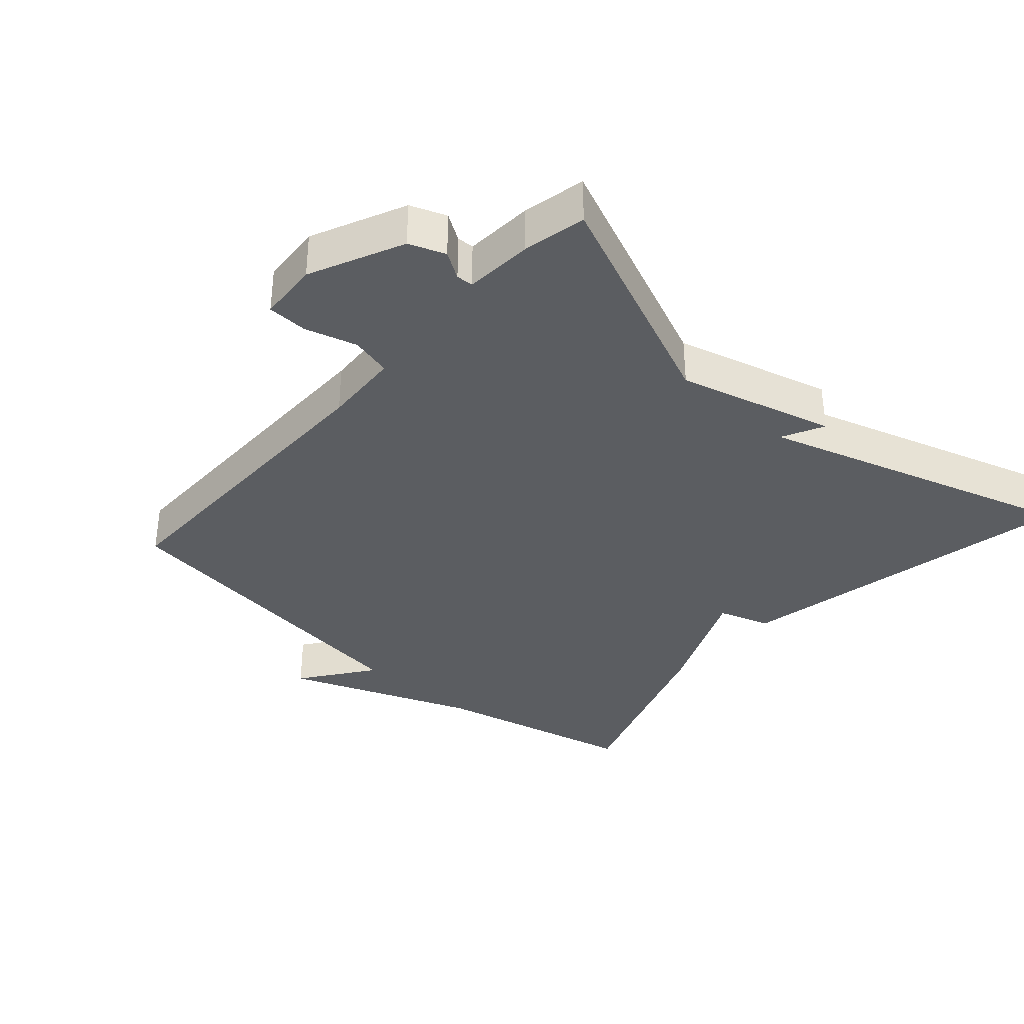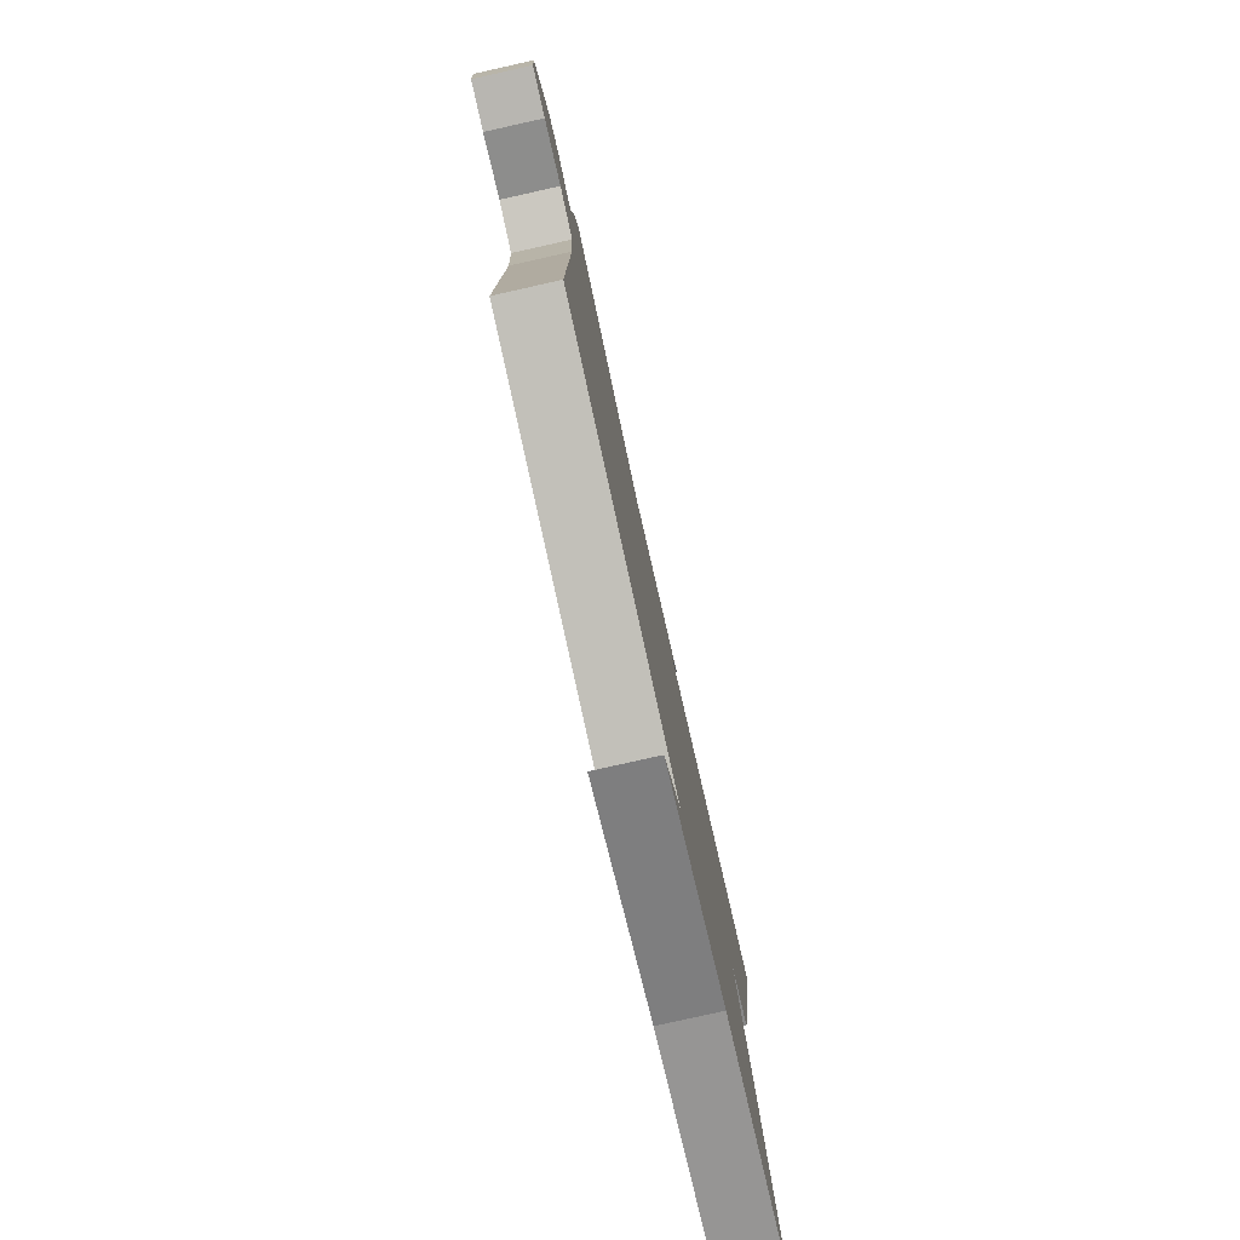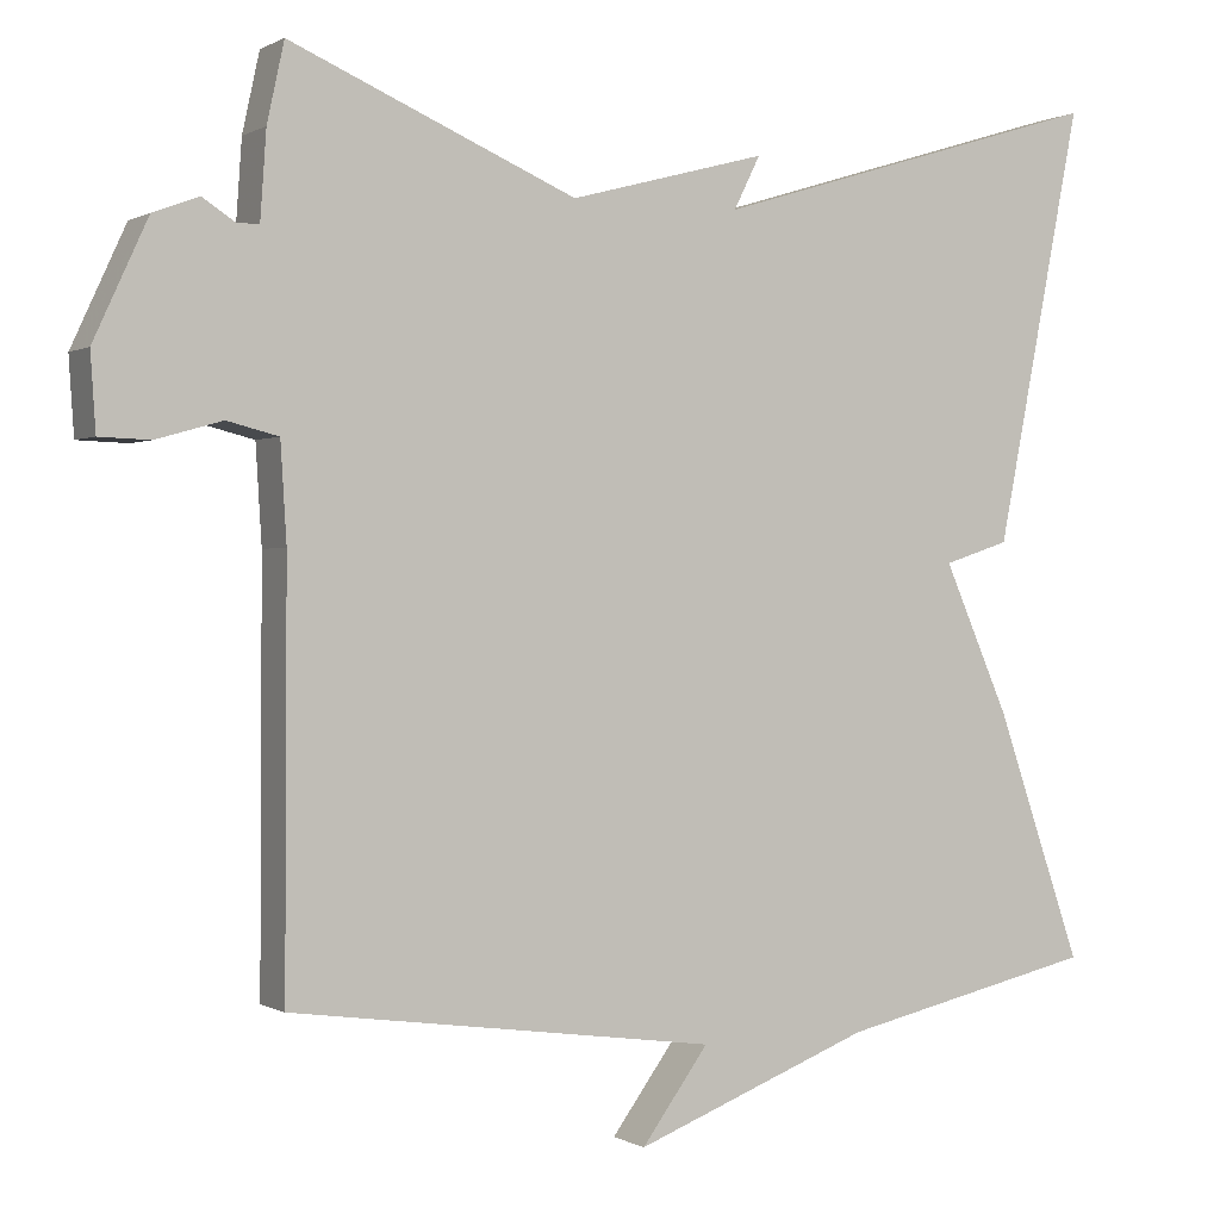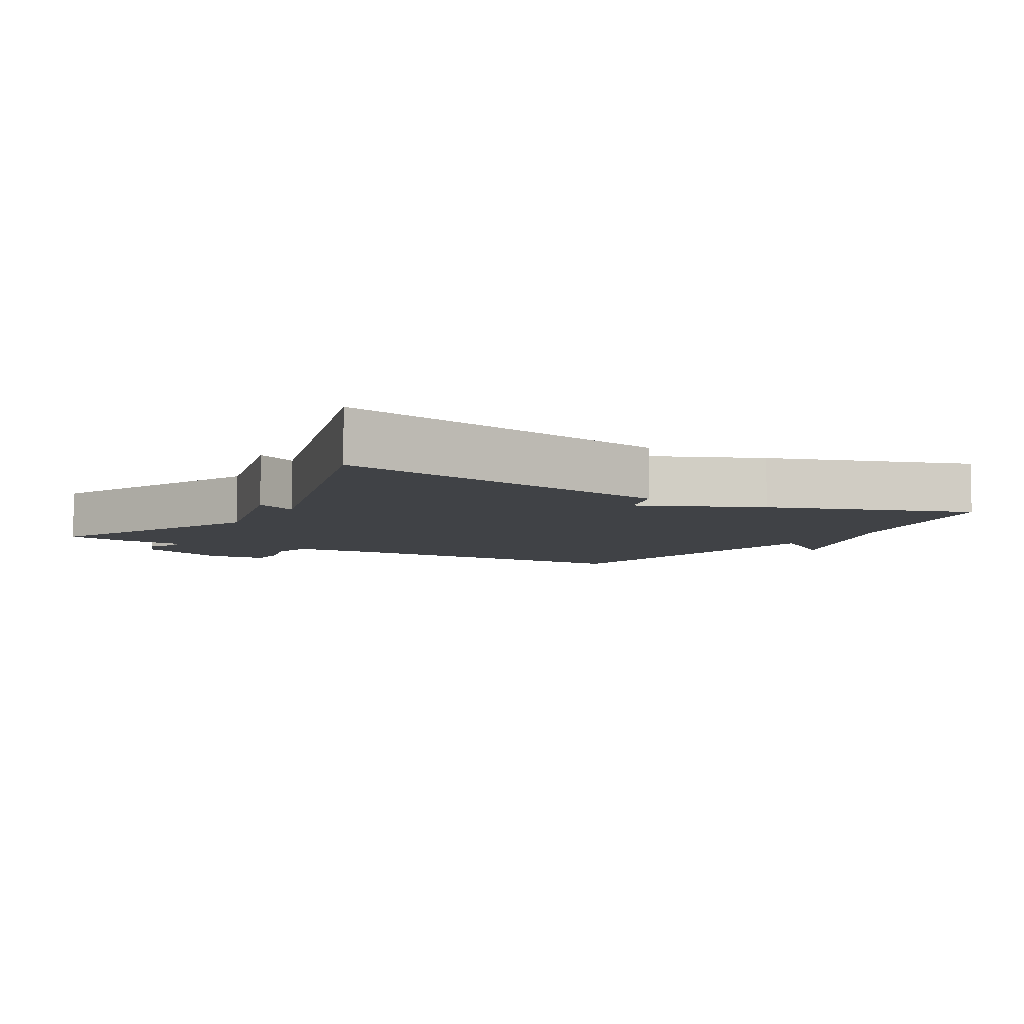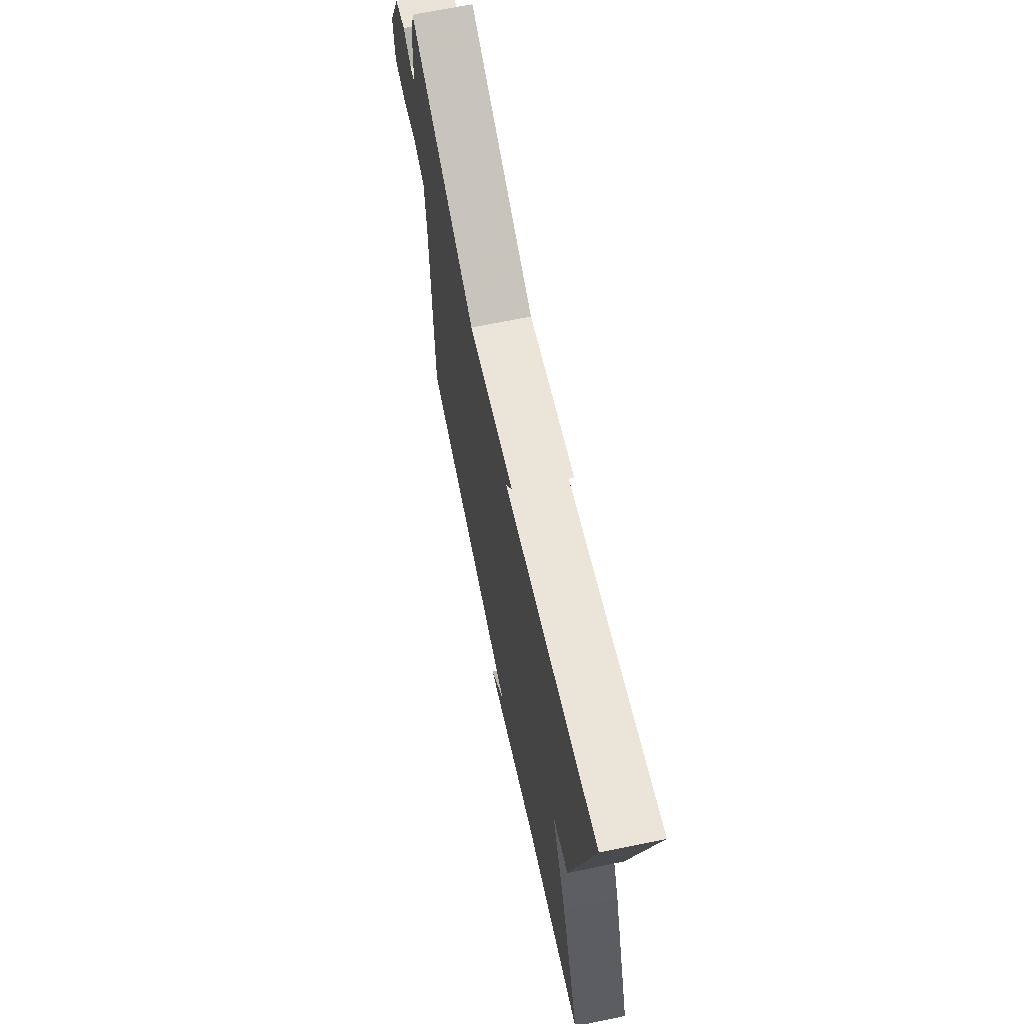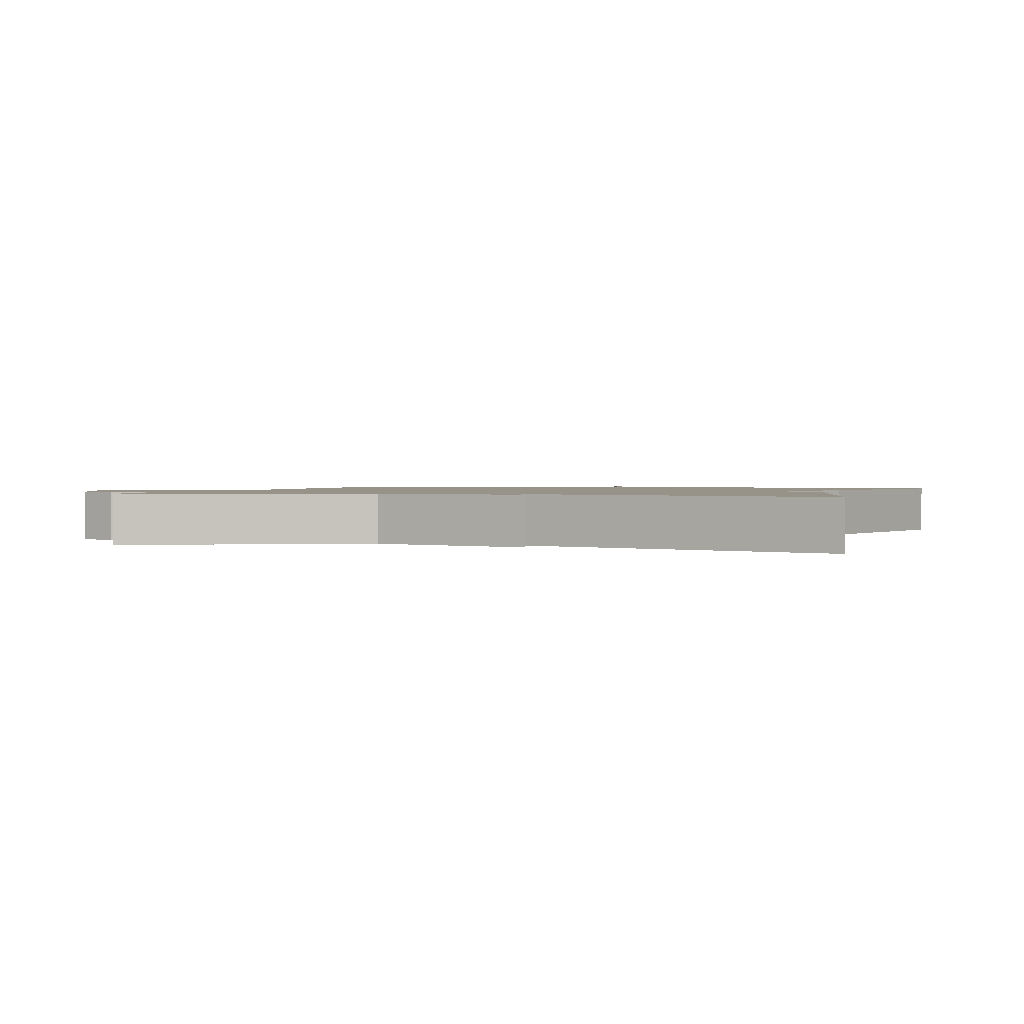
<metadata>
{"format":"obj","ext":"obj","renderer":"f3d","projection":"perspective","resolution":1024,"background":"white","views":[{"elev":-35.6,"azim":-41.6,"up":"+Y"},{"elev":-79.7,"azim":-77.4,"up":"+Z"},{"elev":0.2,"azim":-28.0,"up":"+Z"},{"elev":-6.4,"azim":59.6,"up":"+Y"},{"elev":68.5,"azim":78.4,"up":"+Z"},{"elev":1.3,"azim":16.6,"up":"+Y"}]}
</metadata>
<code>
v 0.5 0.07 0.5
v 0.399 0.07 -0.009
v 0.322 0.07 -0.034
v 0.399 0.07 -0.209
v 0.5 0.07 -0.5
v 0.198 0.07 -0.568
v -0.08 0.07 -0.675
v -0.002 0.07 -0.568
v -0.5 0.07 -0.5
v -0.498 0.07 -0.023
v -0.505 0.07 0.091
v -0.565 0.07 0.106
v -0.642 0.07 0.084
v -0.701 0.07 0.086
v -0.707 0.07 0.175
v -0.644 0.07 0.312
v -0.591 0.07 0.332
v -0.552 0.07 0.307
v -0.527 0.07 0.308
v -0.52 0.07 0.408
v -0.5 0.07 0.5
v -0.165 0.07 0.357
v 0.066 0.07 0.419
v 0.035 0.07 0.357
v 0.5 0 0.5
v 0.399 0 -0.009
v 0.322 0 -0.034
v 0.399 0 -0.209
v 0.5 0 -0.5
v 0.198 0 -0.568
v -0.08 0 -0.675
v -0.002 0 -0.568
v -0.5 0 -0.5
v -0.498 0 -0.023
v -0.505 0 0.091
v -0.565 0 0.106
v -0.642 0 0.084
v -0.701 0 0.086
v -0.707 0 0.175
v -0.644 0 0.312
v -0.591 0 0.332
v -0.552 0 0.307
v -0.527 0 0.308
v -0.52 0 0.408
v -0.5 0 0.5
v -0.165 0 0.357
v 0.066 0 0.419
v 0.035 0 0.357
f 22 23 24
f 19 20 21 22
f 19 22 24
f 16 17 18
f 15 16 18
f 14 15 18
f 13 14 18
f 12 13 18
f 11 12 18 19
f 8 9 10
f 8 10 11
f 6 7 8
f 11 19 24
f 8 11 24
f 6 8 24
f 5 6 24
f 4 5 24
f 3 4 24
f 1 2 3 24
f 48 47 46
f 46 45 44 43
f 48 46 43
f 42 41 40
f 42 40 39
f 42 39 38
f 42 38 37
f 42 37 36
f 43 42 36 35
f 34 33 32
f 35 34 32
f 32 31 30
f 48 43 35
f 48 35 32
f 48 32 30
f 48 30 29
f 48 29 28
f 48 28 27
f 48 27 26 25
f 1 25 26 2
f 2 26 27 3
f 3 27 28 4
f 4 28 29 5
f 5 29 30 6
f 6 30 31 7
f 7 31 32 8
f 8 32 33 9
f 9 33 34 10
f 10 34 35 11
f 11 35 36 12
f 12 36 37 13
f 13 37 38 14
f 14 38 39 15
f 15 39 40 16
f 16 40 41 17
f 17 41 42 18
f 18 42 43 19
f 19 43 44 20
f 20 44 45 21
f 21 45 46 22
f 22 46 47 23
f 23 47 48 24
f 24 48 25 1

</code>
